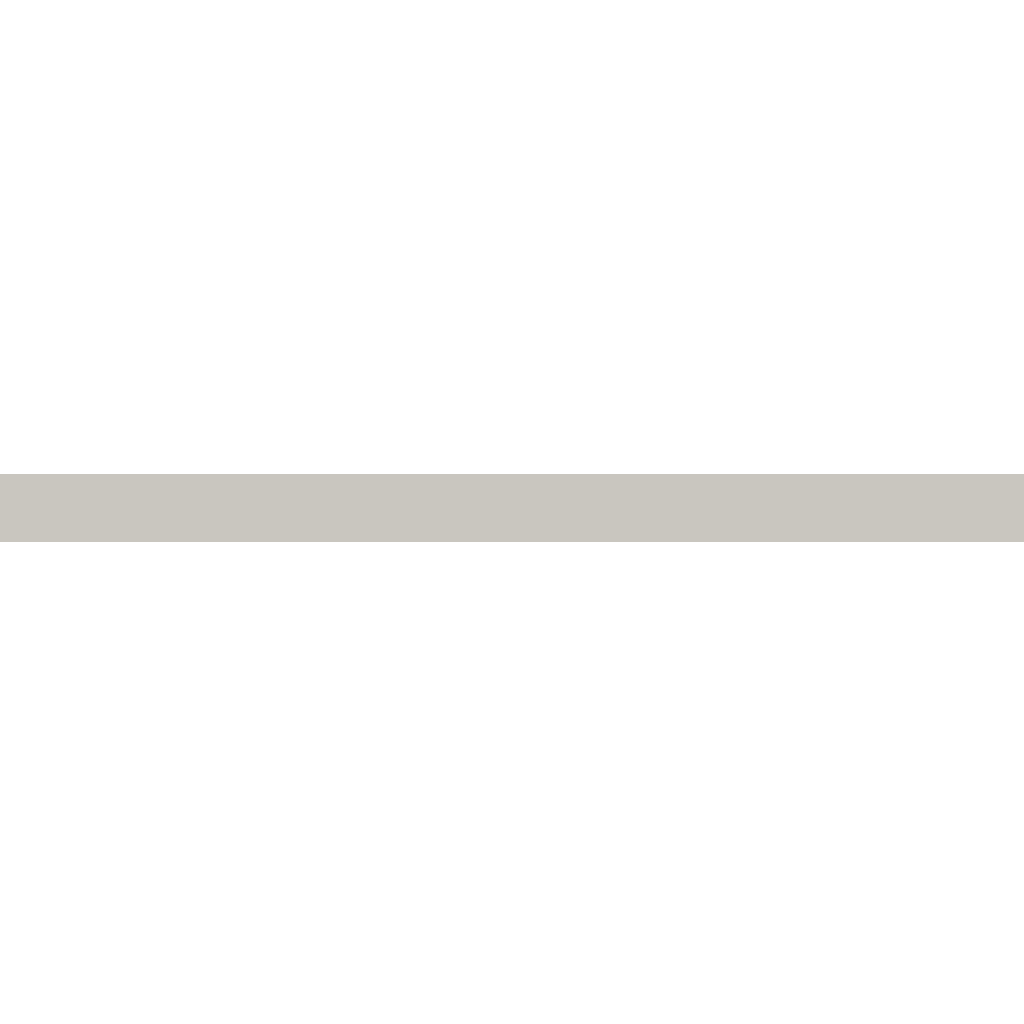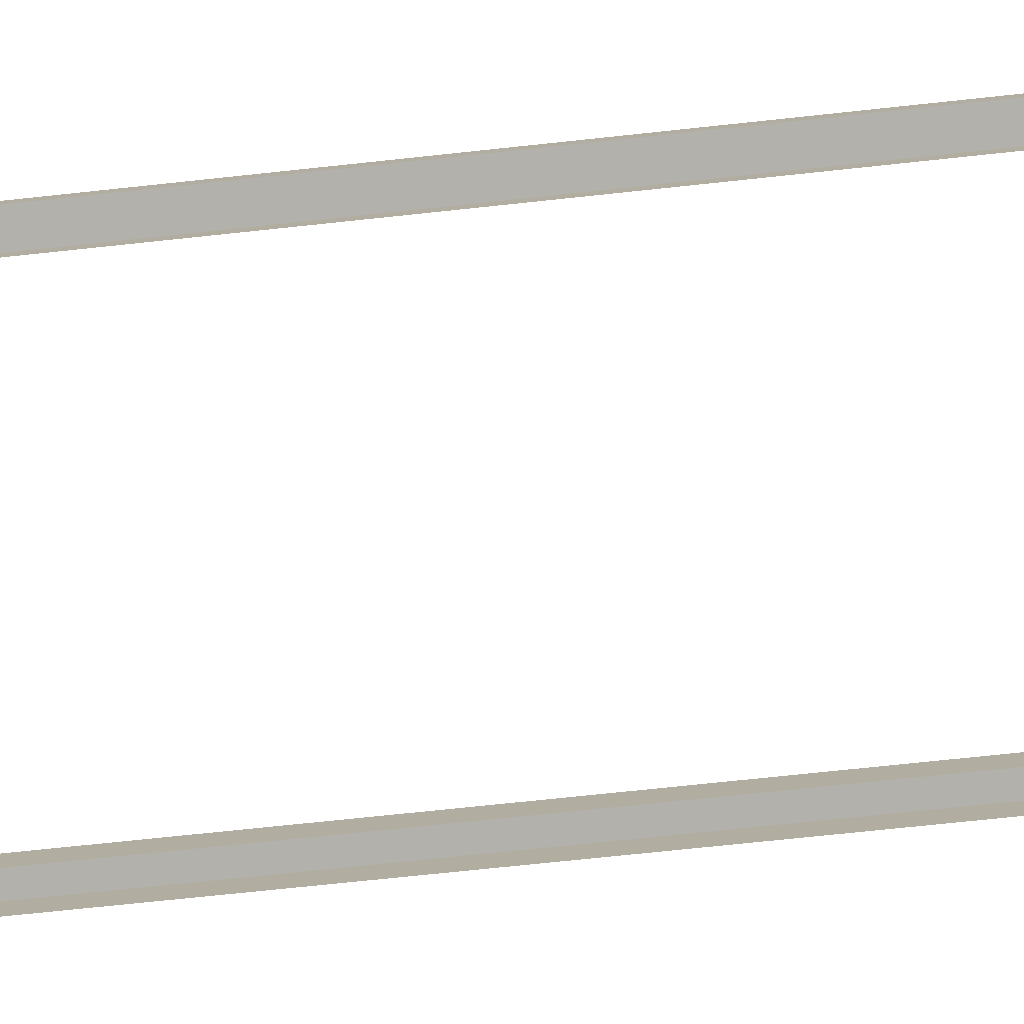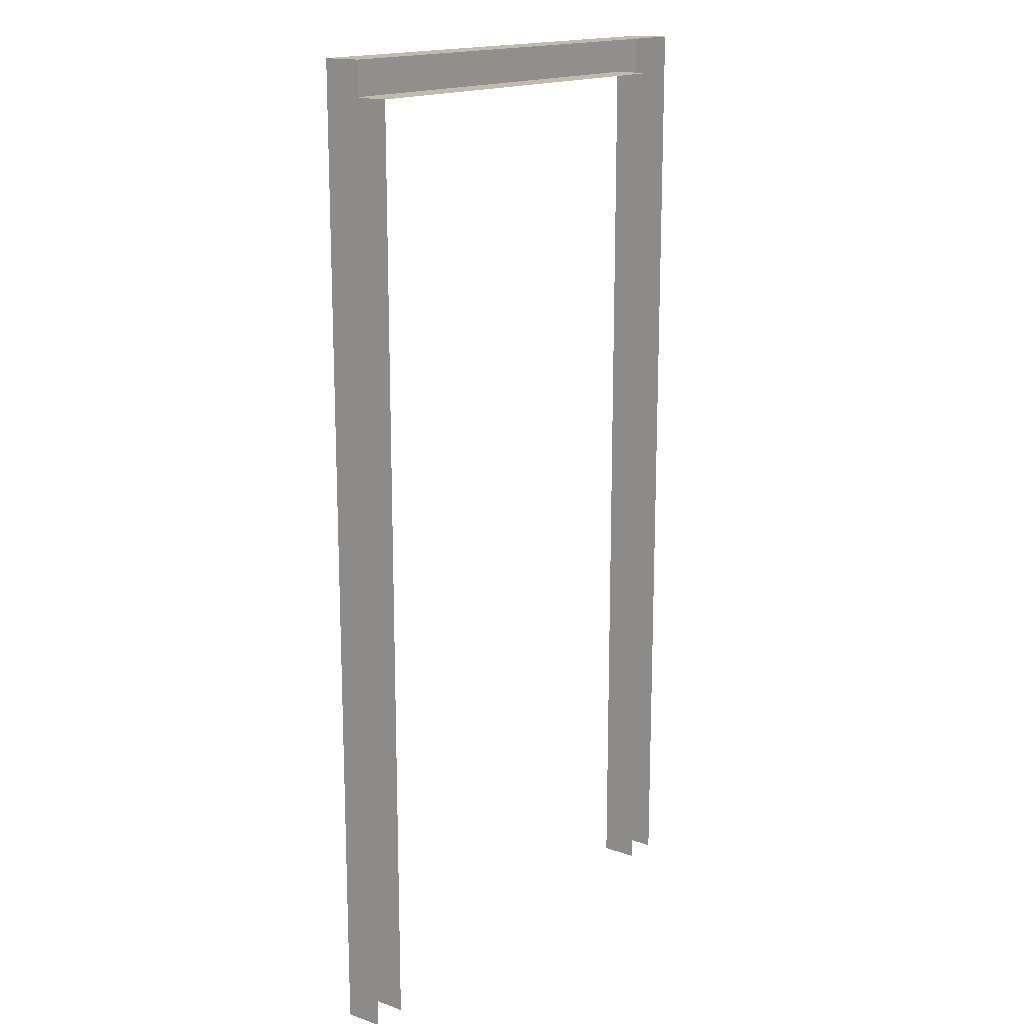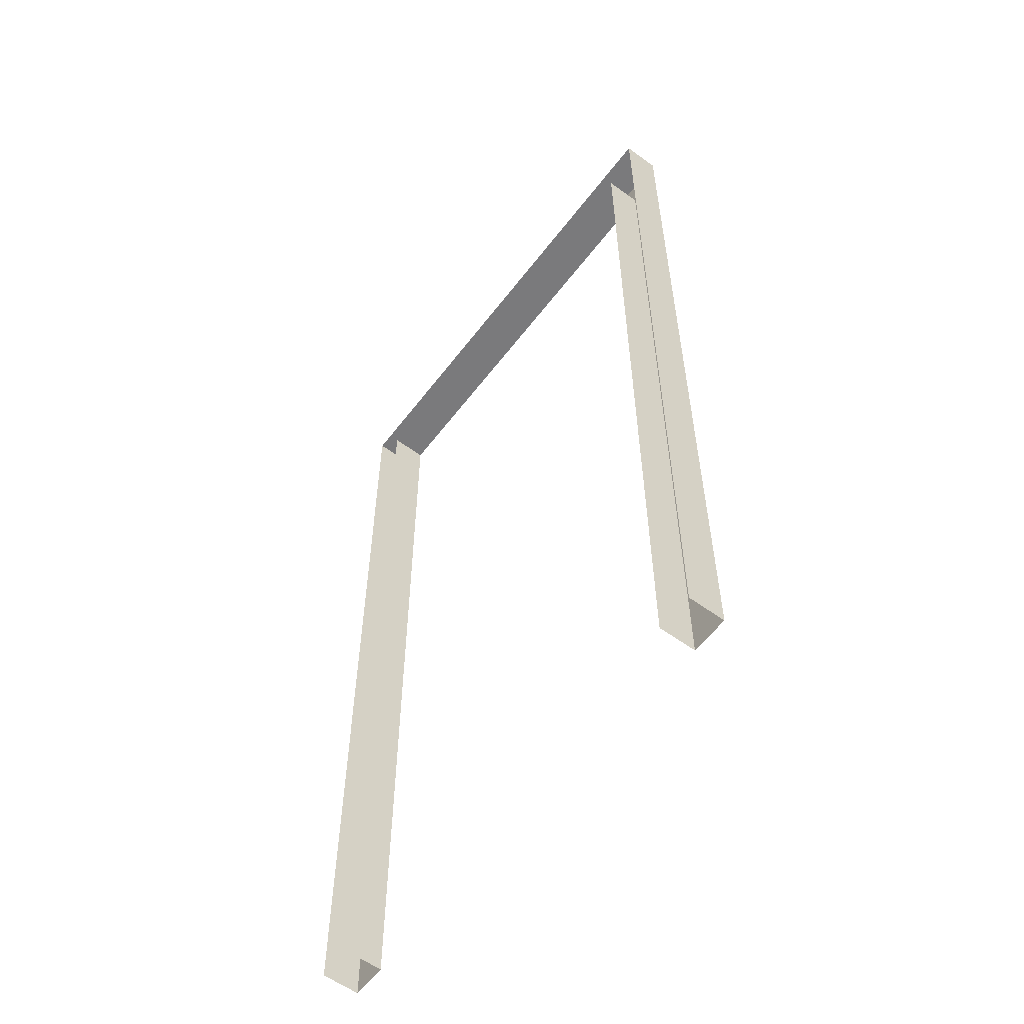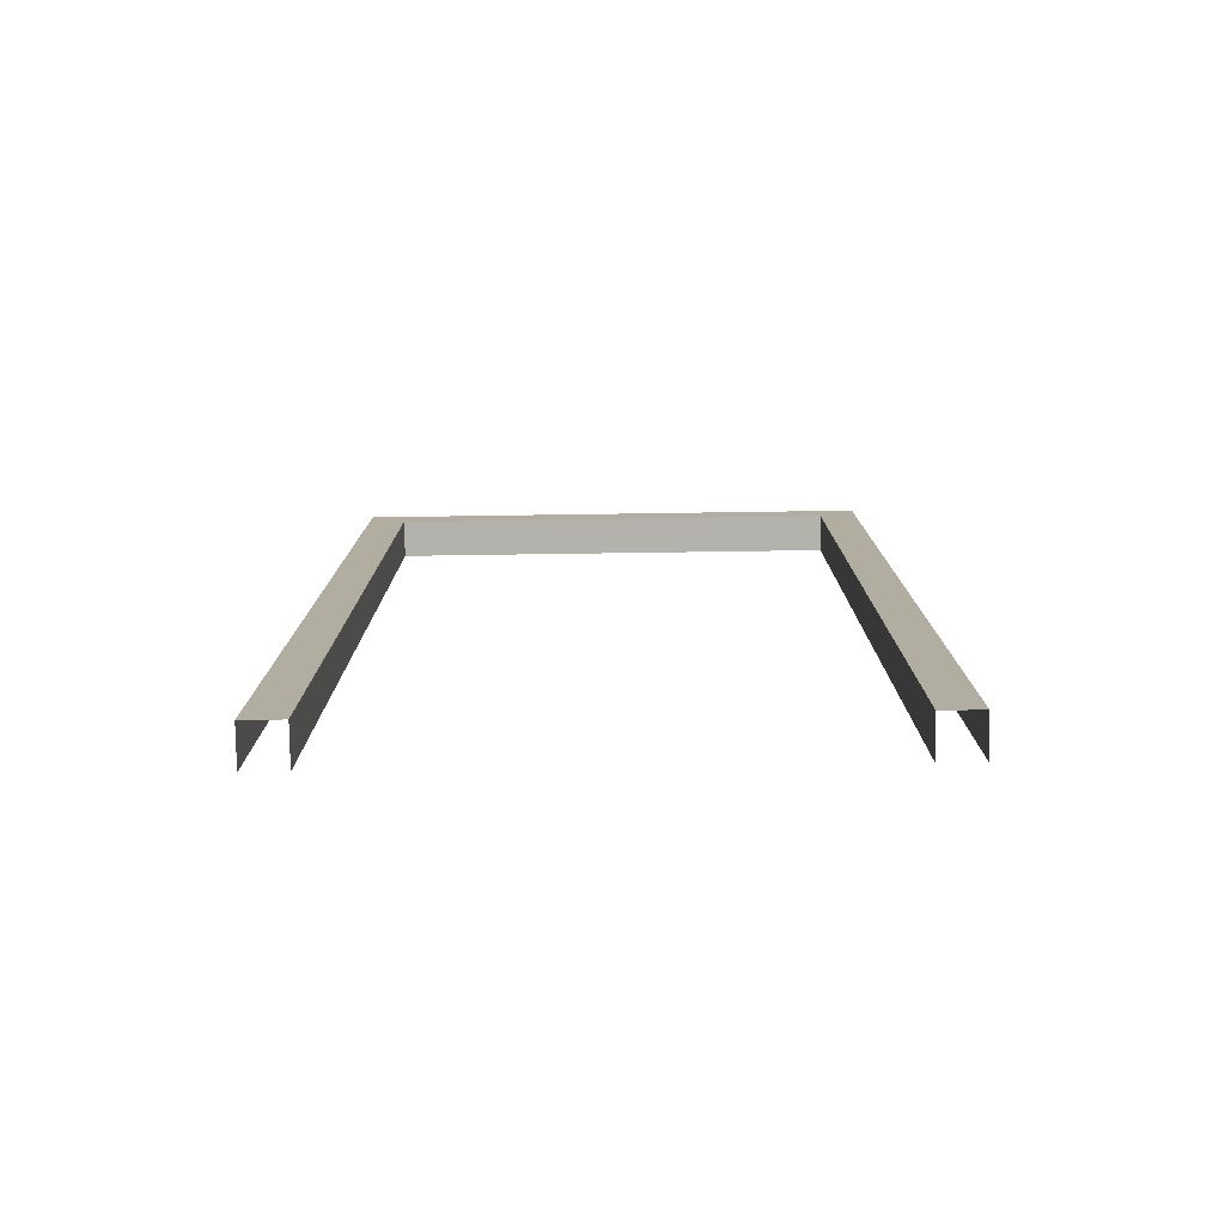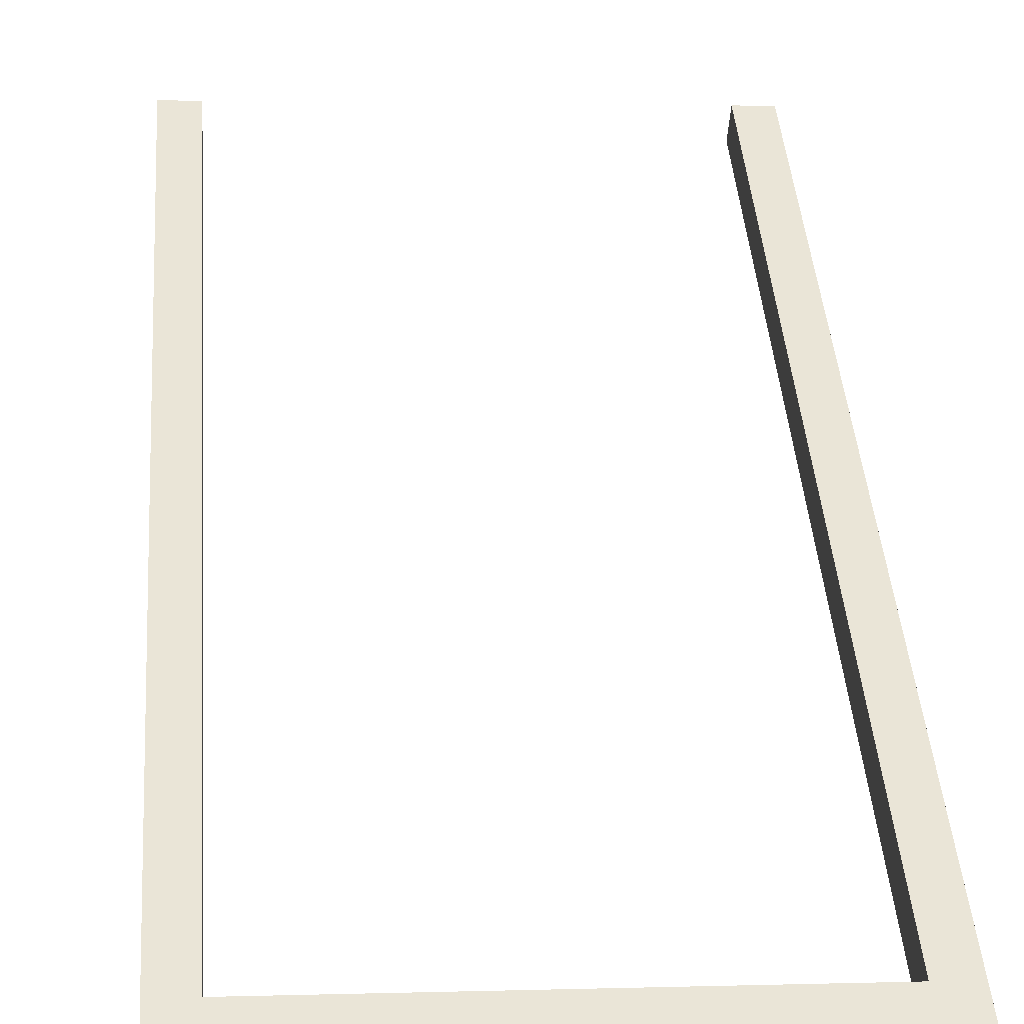
<metadata>
{"format":"obj","ext":"obj","renderer":"f3d","projection":"perspective","resolution":1024,"background":"white","views":[{"elev":2.5,"azim":89.9,"up":"+Z"},{"elev":-75.4,"azim":96.0,"up":"+Z"},{"elev":16.1,"azim":122.1,"up":"+Y"},{"elev":-58.2,"azim":-130.7,"up":"+Y"},{"elev":-79.4,"azim":-2.9,"up":"+Y"},{"elev":43.2,"azim":175.6,"up":"+Z"}]}
</metadata>
<code>
o Frame1
v -0.4503 0.52 -0.7856
v -0.4702 0.5 -0.7869
v -0.4702 0 -0.7869
v -0.4503 0 -0.7856
v -0.449 0.52 -0.8056
v -0.449 0 -0.8056
v -0.4689 0.5 -0.8069
v -0.4689 0 -0.8069
v -0.7097 0.5 -0.8025
v -0.7297 0.52 -0.8038
v -0.7297 0 -0.8038
v -0.7097 0 -0.8025
v -0.7084 0.5 -0.8224
v -0.7084 0 -0.8224
v -0.7284 0.52 -0.8237
v -0.7284 0 -0.8237
g Frame1
f 1 2 3 4
f 5 1 4 6
f 2 7 8 3
f 9 10 11 12
f 13 9 12 14
f 10 15 16 11
f 10 9 2 1
f 10 1 5 15
f 13 7 2 9

</code>
